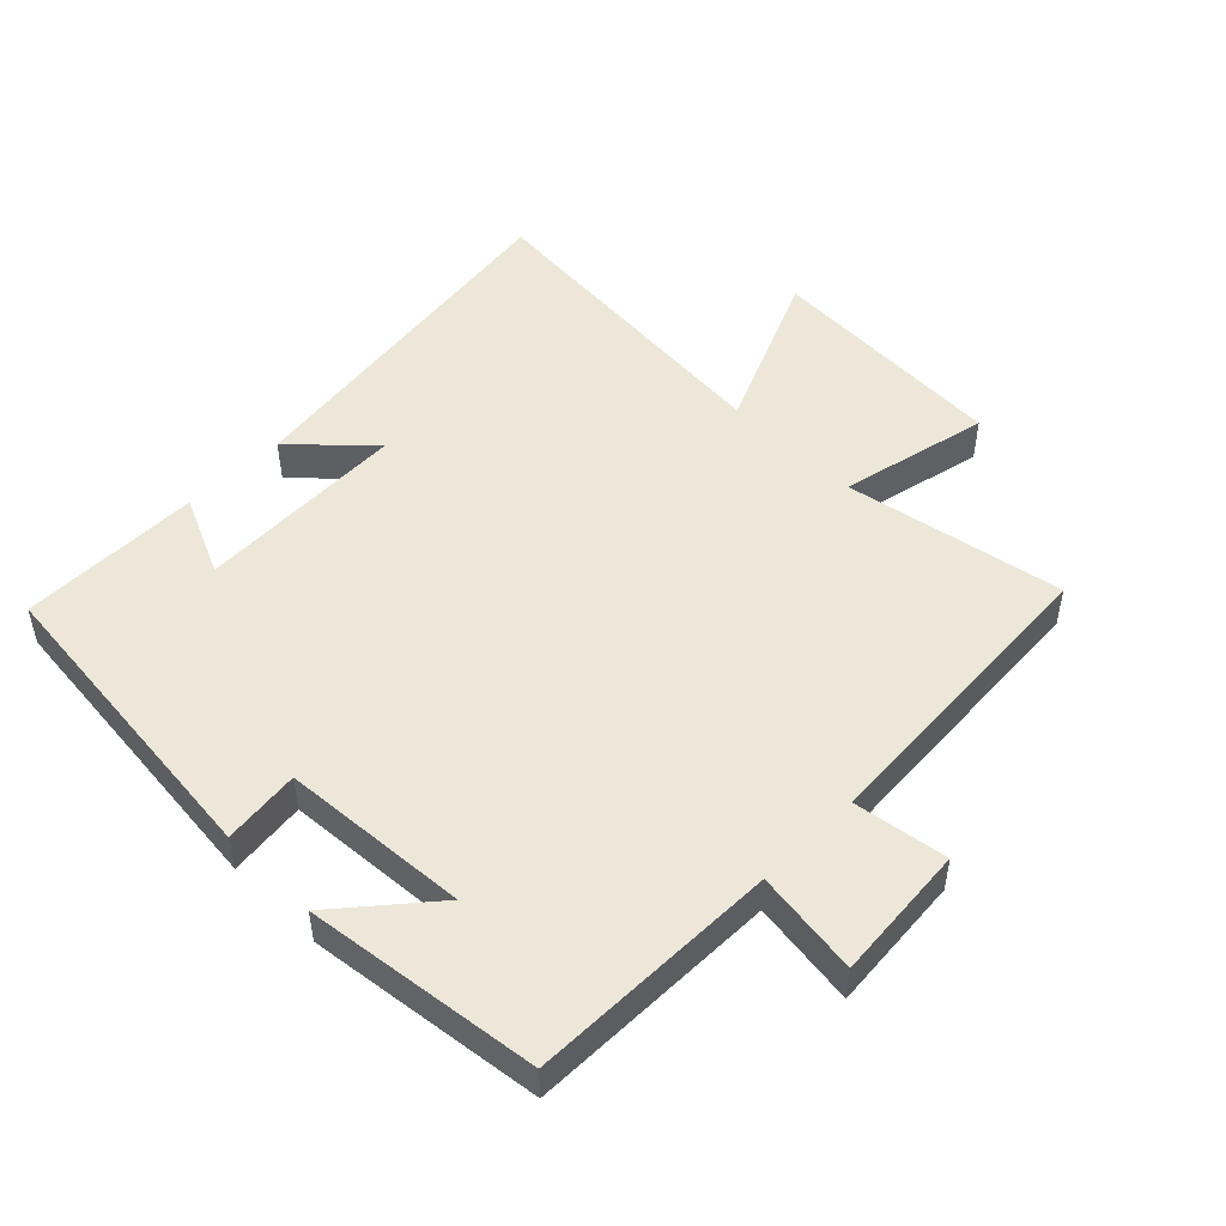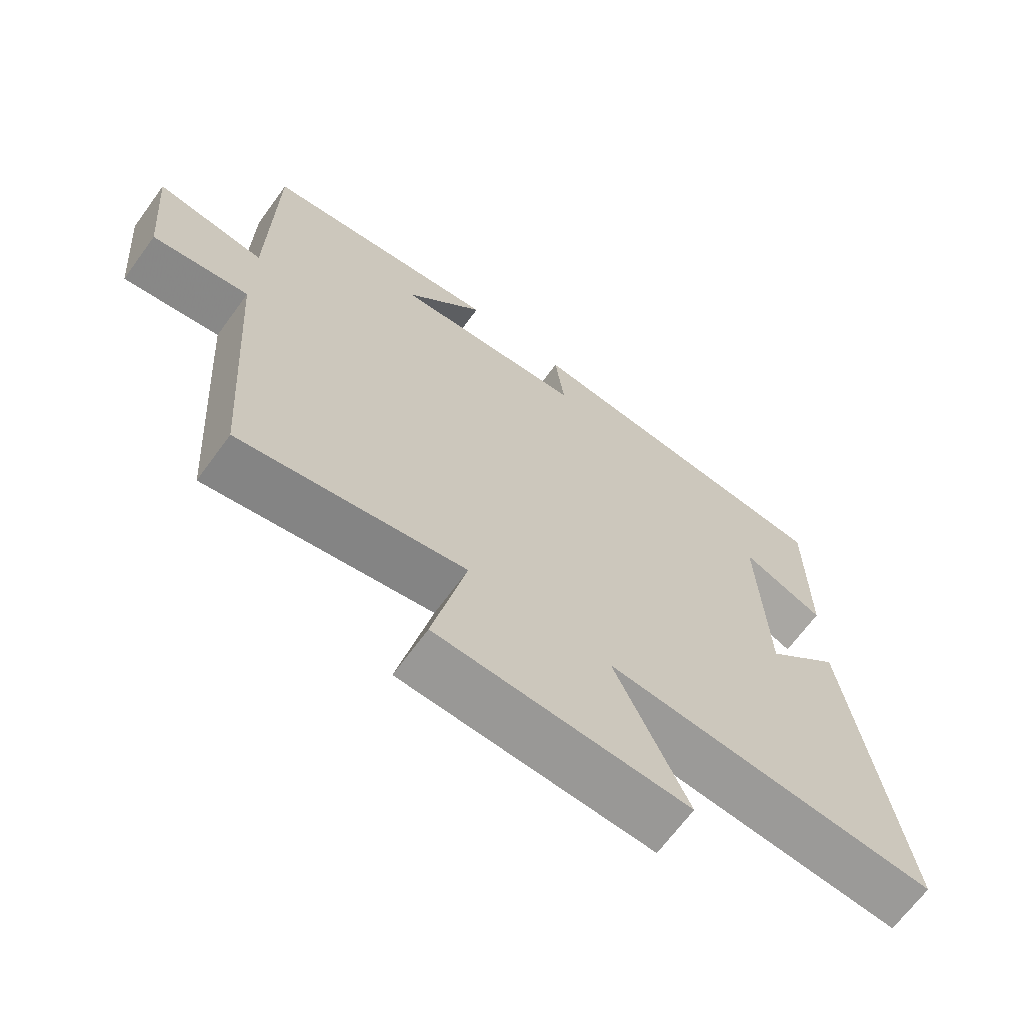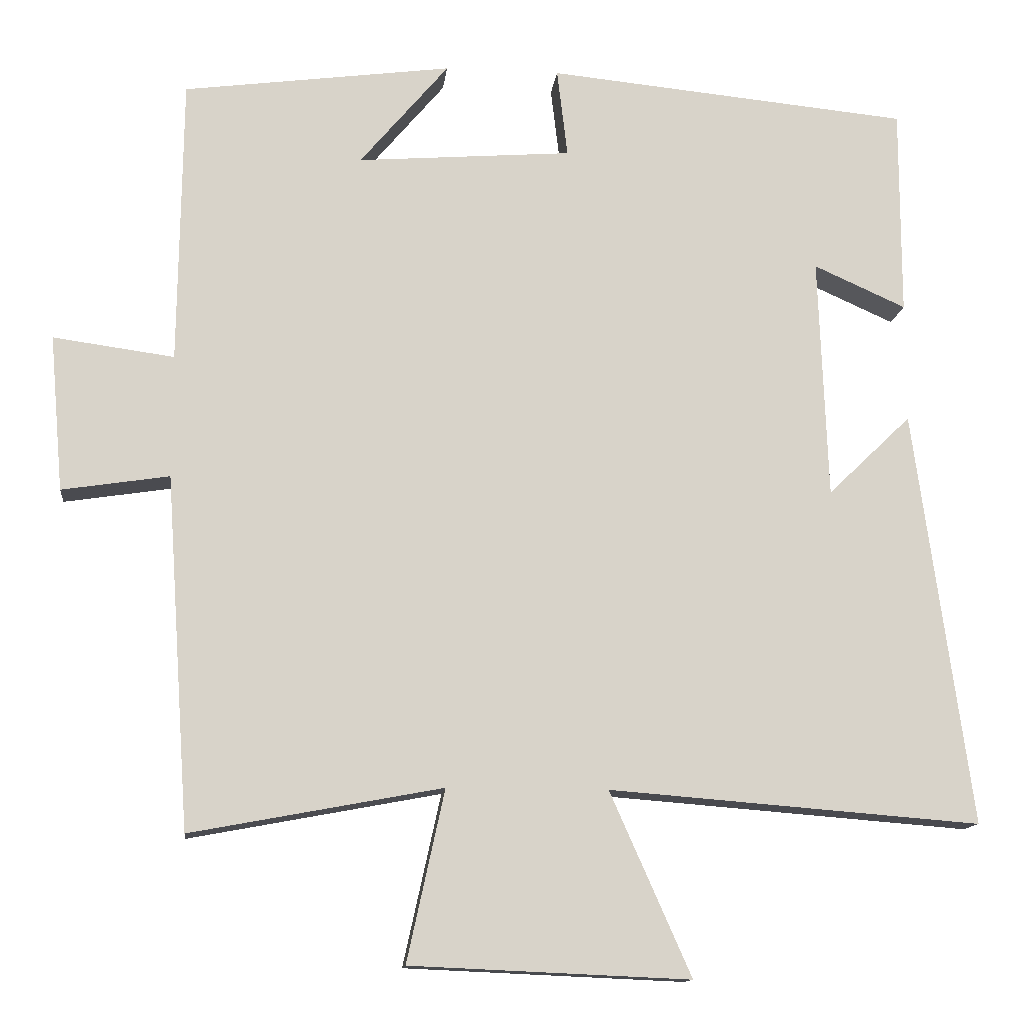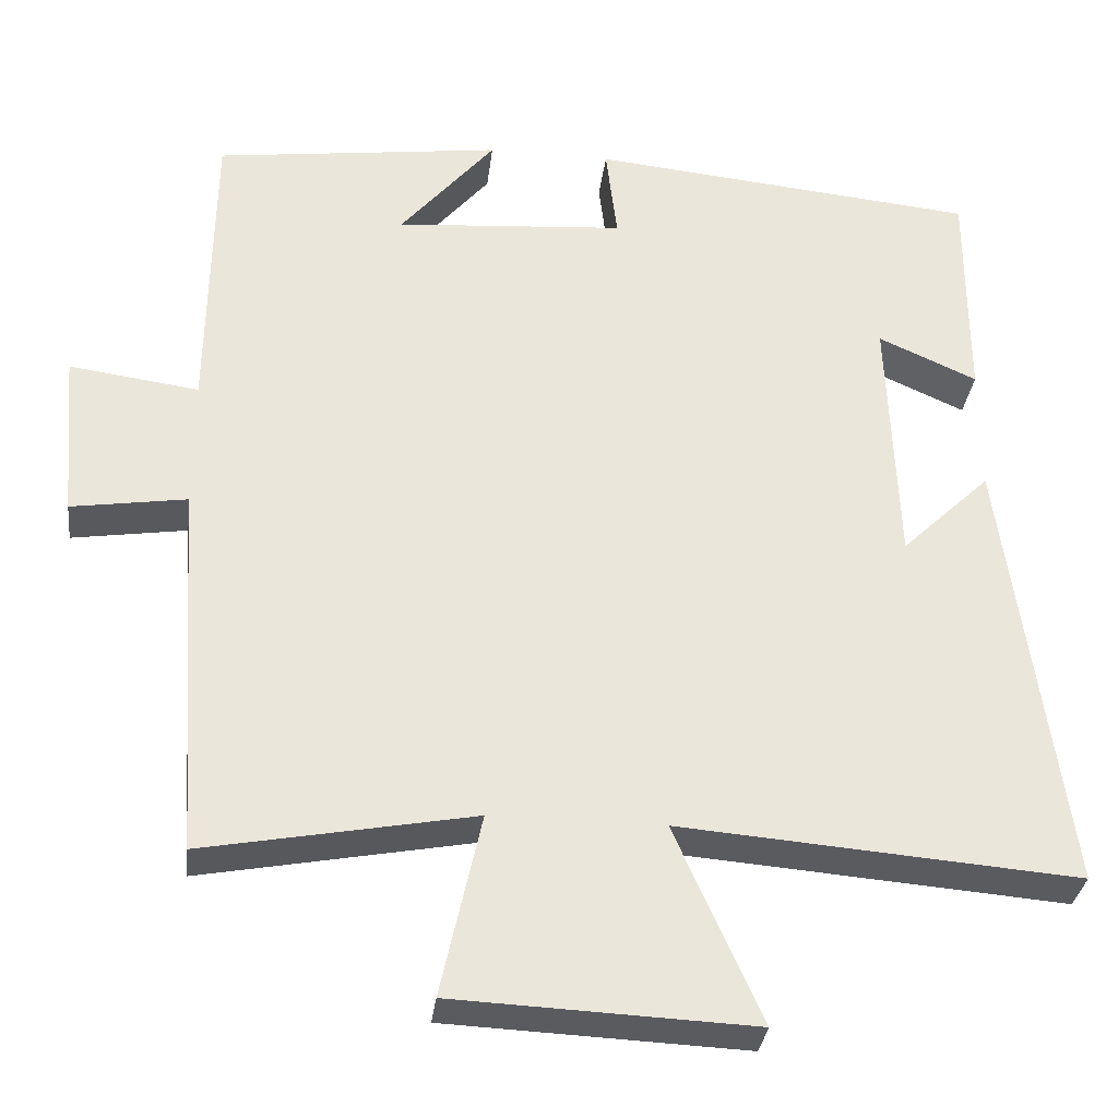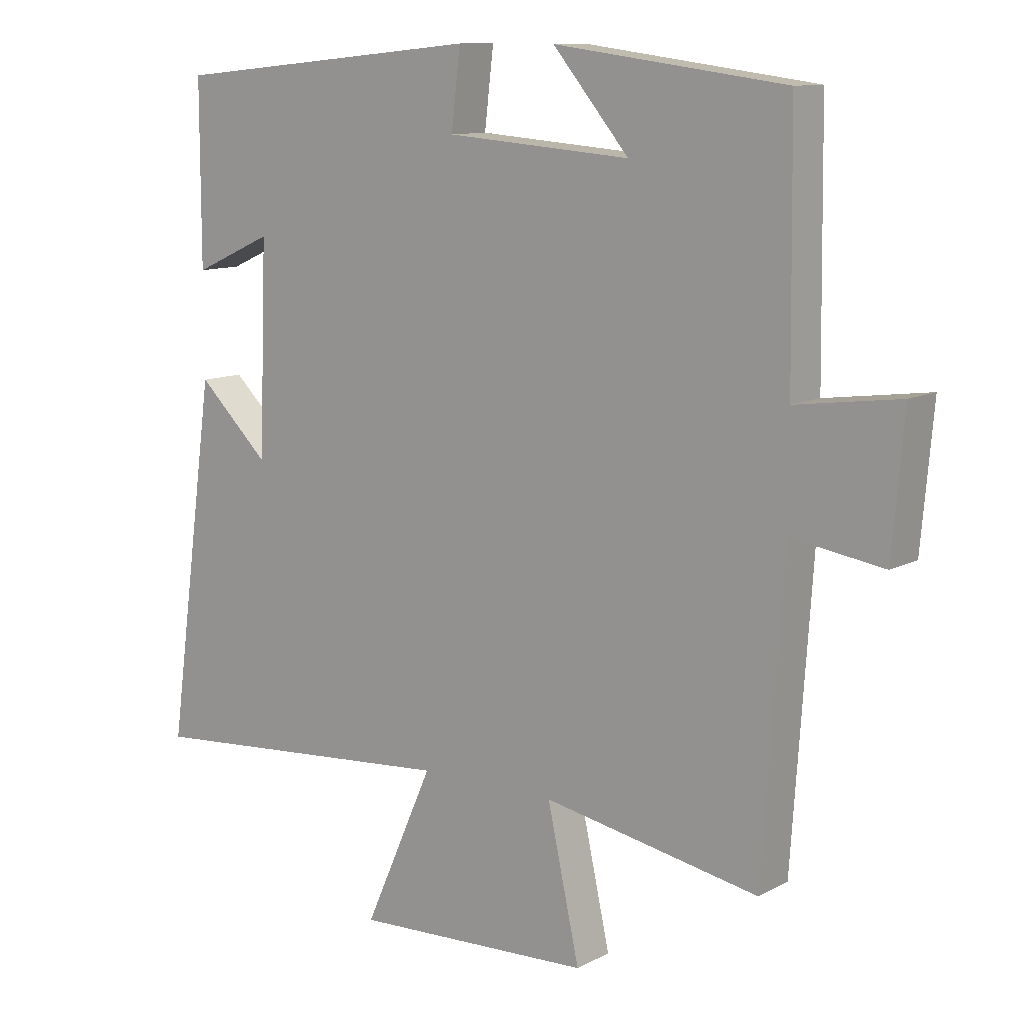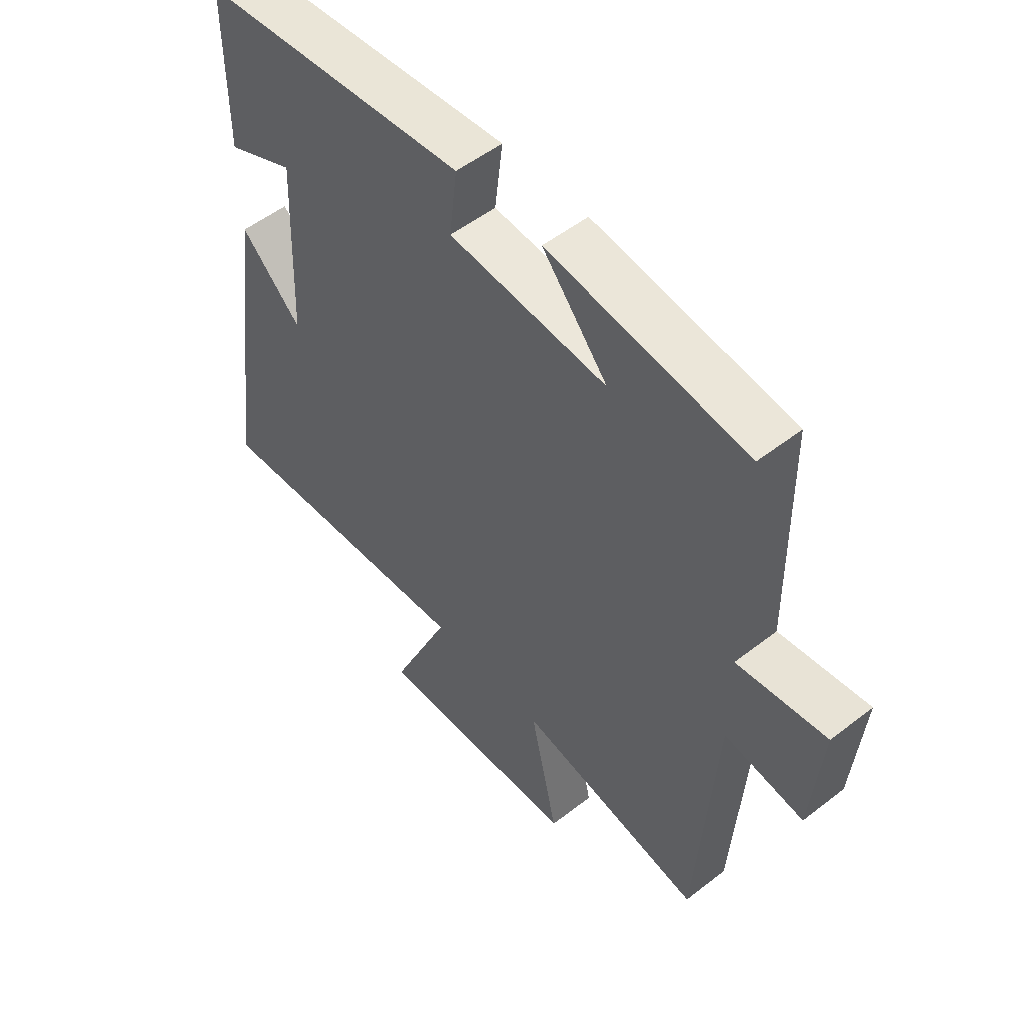
<metadata>
{"format":"obj","ext":"obj","renderer":"f3d","projection":"perspective","resolution":1024,"background":"white","views":[{"elev":49.8,"azim":45.0,"up":"+Y"},{"elev":-67.4,"azim":143.8,"up":"+Z"},{"elev":-13.0,"azim":173.8,"up":"+Z"},{"elev":-32.4,"azim":173.1,"up":"+Z"},{"elev":11.0,"azim":38.2,"up":"+Z"},{"elev":52.7,"azim":50.1,"up":"+Z"}]}
</metadata>
<code>
v -0.576 0.07 -0.539
v -0.5 0.07 0.015
v -0.389 0.07 -0.092
v -0.377 0.07 0.23
v -0.5 0.07 0.175
v -0.5 0.07 0.453
v -0.017 0.07 0.5
v -0.031 0.07 0.382
v 0.255 0.07 0.36
v 0.137 0.07 0.5
v 0.495 0.07 0.453
v 0.5 0.07 0.071
v 0.661 0.07 0.093
v 0.643 0.07 -0.115
v 0.5 0.07 -0.093
v 0.468 0.07 -0.563
v 0.133 0.07 -0.5
v 0.183 0.07 -0.728
v -0.189 0.07 -0.744
v -0.081 0.07 -0.5
v -0.576 0 -0.539
v -0.5 0 0.015
v -0.389 0 -0.092
v -0.377 0 0.23
v -0.5 0 0.175
v -0.5 0 0.453
v -0.017 0 0.5
v -0.031 0 0.382
v 0.255 0 0.36
v 0.137 0 0.5
v 0.495 0 0.453
v 0.5 0 0.071
v 0.661 0 0.093
v 0.643 0 -0.115
v 0.5 0 -0.093
v 0.468 0 -0.563
v 0.133 0 -0.5
v 0.183 0 -0.728
v -0.189 0 -0.744
v -0.081 0 -0.5
f 17 18 19 20
f 15 16 17
f 15 17 20
f 12 13 14 15
f 9 10 11 12
f 15 20 1
f 12 15 1
f 9 12 1
f 8 9 1
f 4 5 6 7
f 3 4 7 8
f 1 2 3
f 1 3 8
f 40 39 38 37
f 37 36 35
f 40 37 35
f 35 34 33 32
f 32 31 30 29
f 21 40 35
f 21 35 32
f 21 32 29
f 21 29 28
f 27 26 25 24
f 28 27 24 23
f 23 22 21
f 28 23 21
f 1 21 22 2
f 2 22 23 3
f 3 23 24 4
f 4 24 25 5
f 5 25 26 6
f 6 26 27 7
f 7 27 28 8
f 8 28 29 9
f 9 29 30 10
f 10 30 31 11
f 11 31 32 12
f 12 32 33 13
f 13 33 34 14
f 14 34 35 15
f 15 35 36 16
f 16 36 37 17
f 17 37 38 18
f 18 38 39 19
f 19 39 40 20
f 20 40 21 1

</code>
